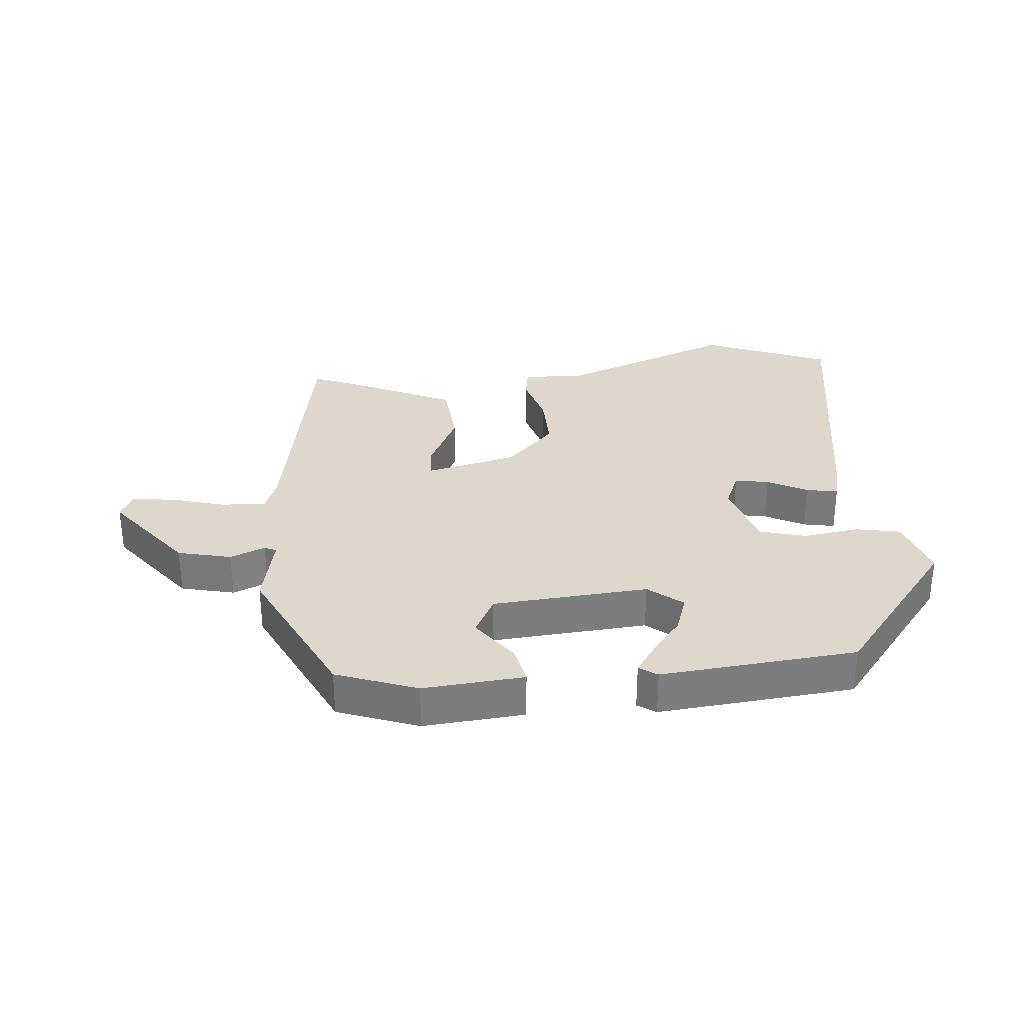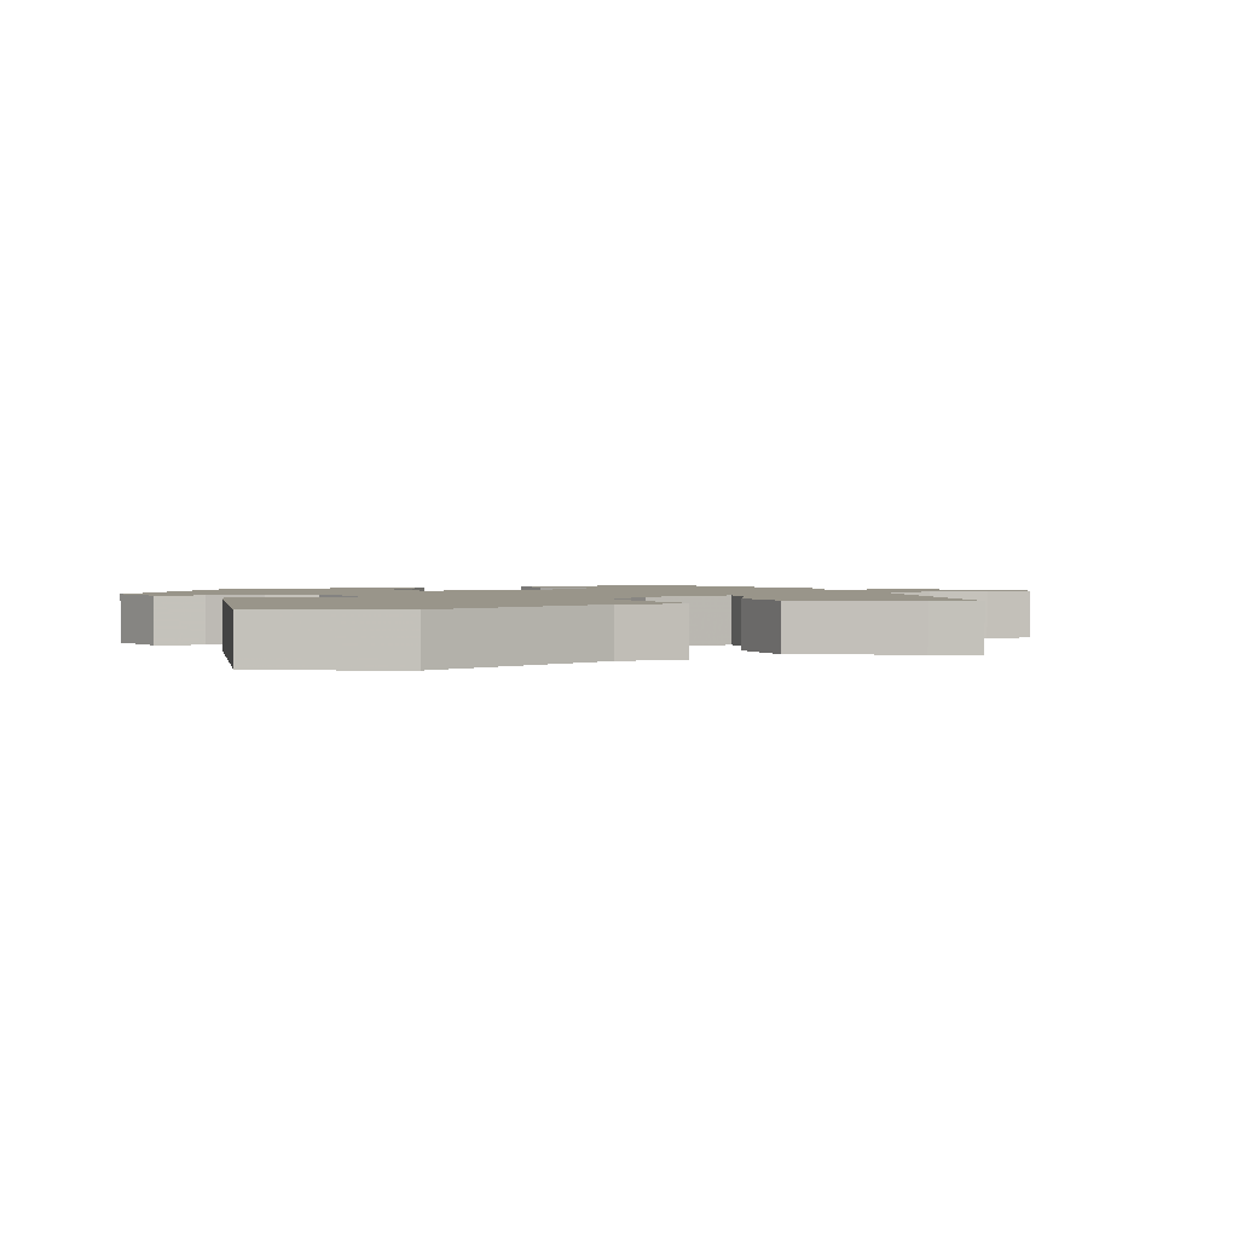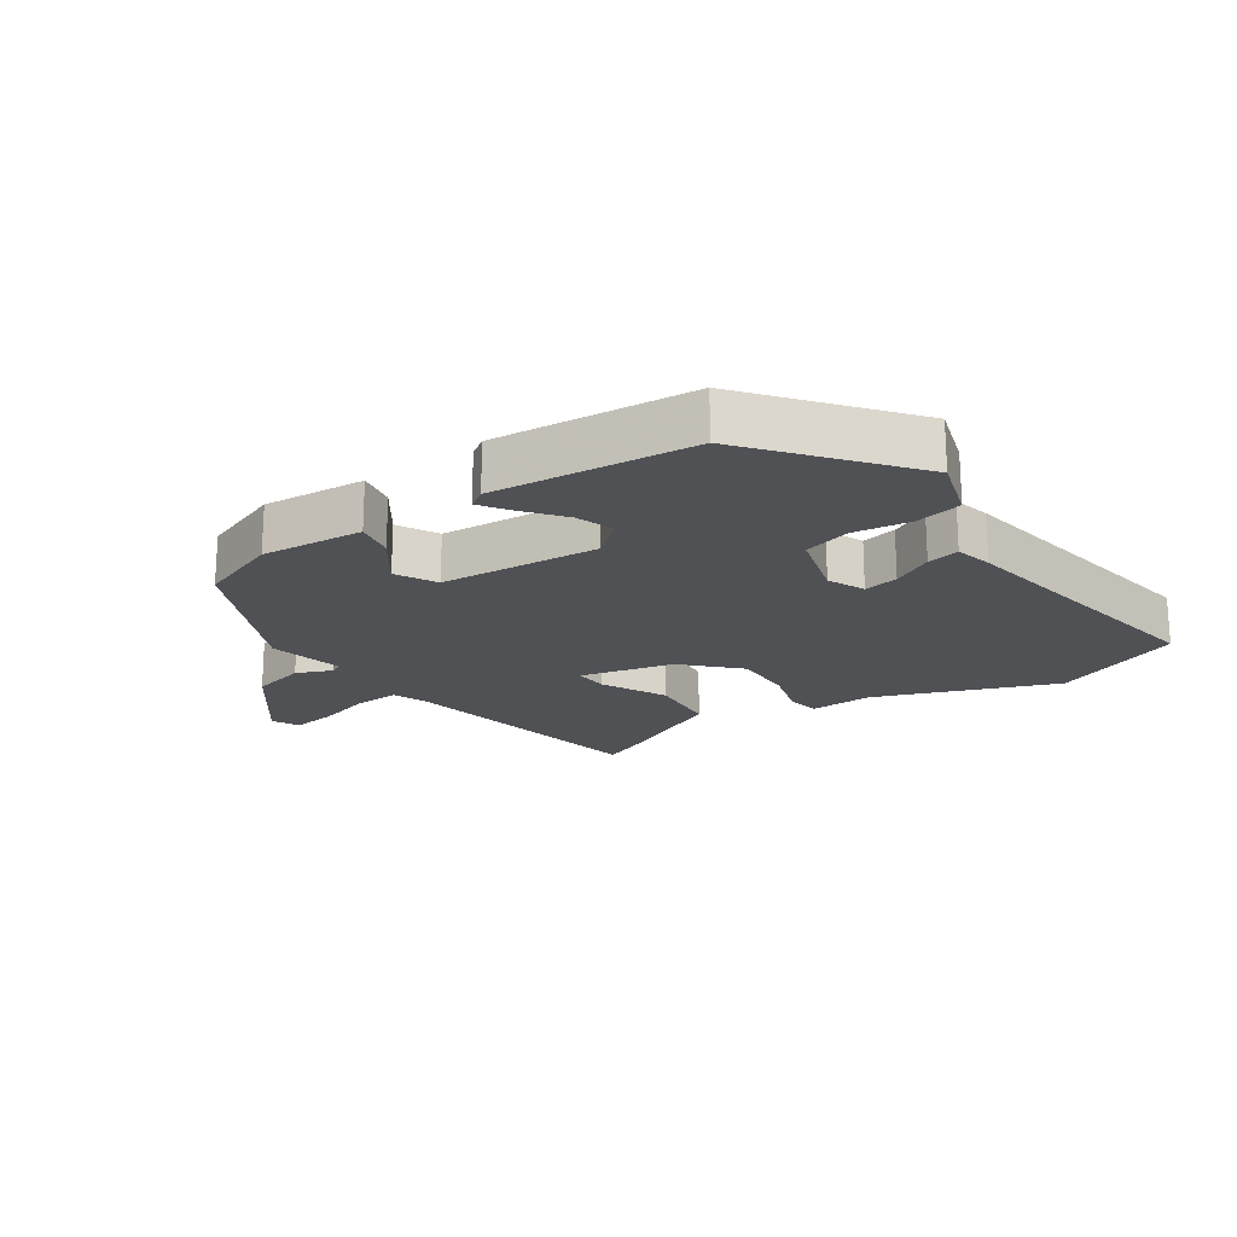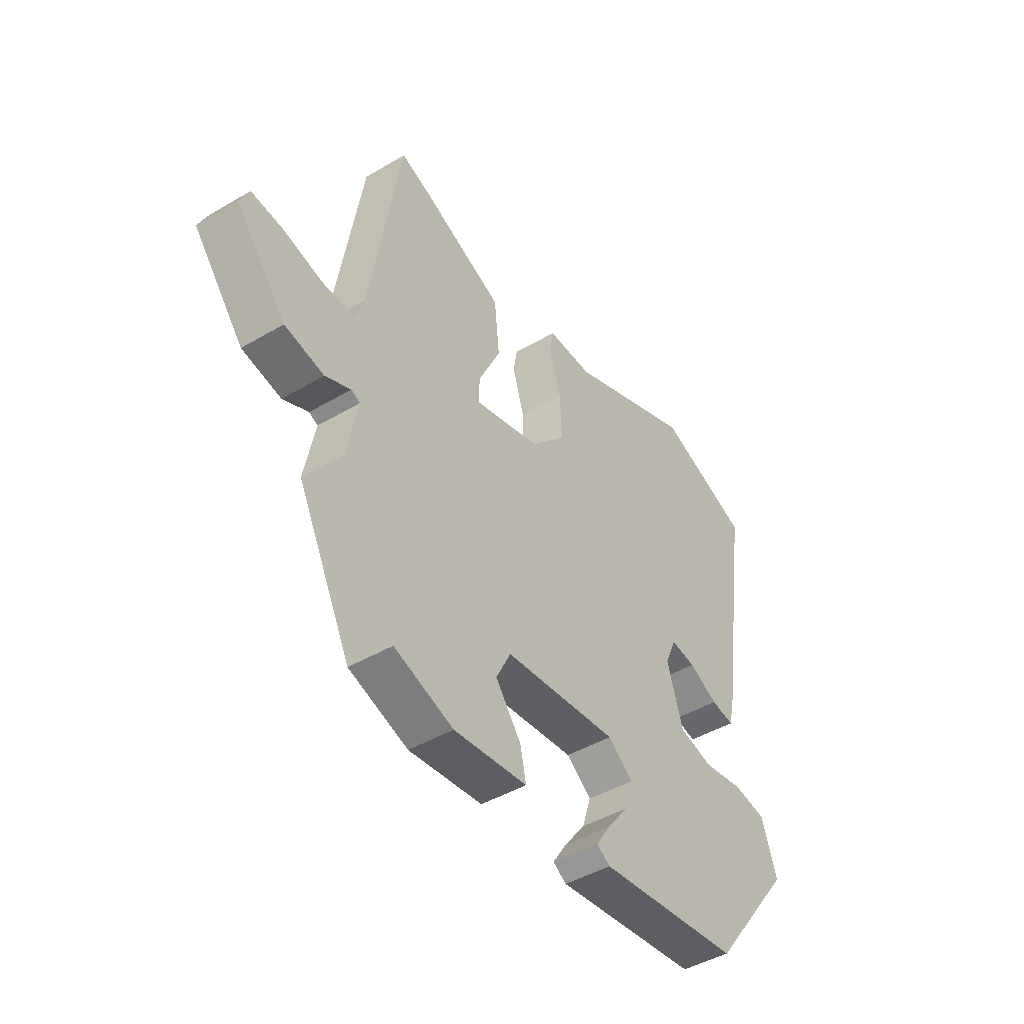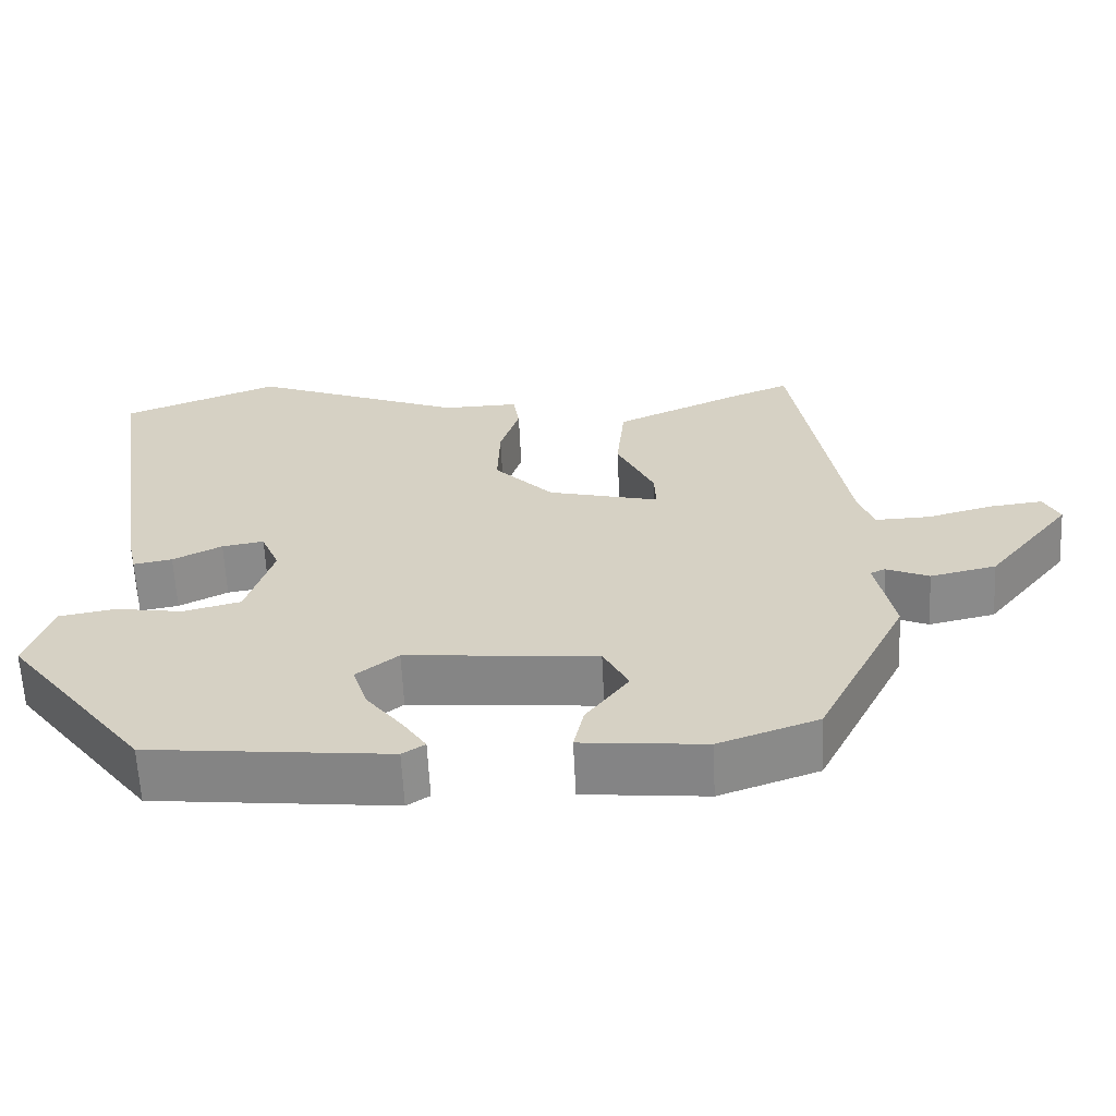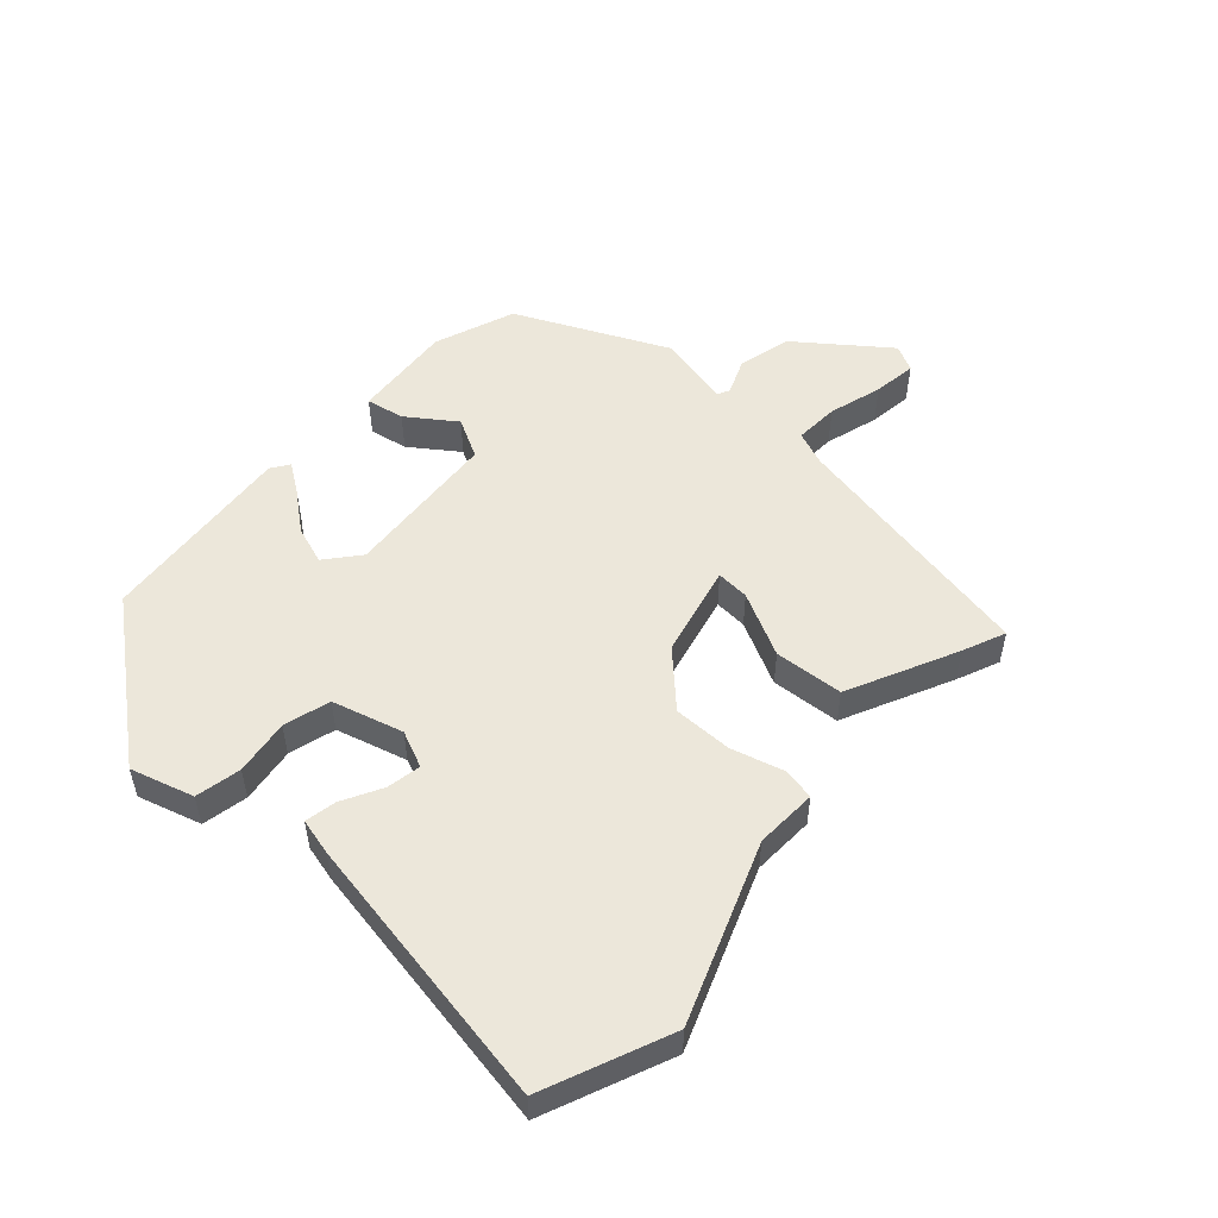
<metadata>
{"format":"obj","ext":"obj","renderer":"f3d","projection":"perspective","resolution":1024,"background":"white","views":[{"elev":31.4,"azim":175.6,"up":"+Y"},{"elev":2.1,"azim":-19.8,"up":"+Y"},{"elev":-19.8,"azim":-144.6,"up":"+Y"},{"elev":-44.8,"azim":124.5,"up":"+Z"},{"elev":-62.7,"azim":2.8,"up":"+Z"},{"elev":52.6,"azim":-46.6,"up":"+Y"}]}
</metadata>
<code>
v -0.366 0.07 -0.476
v -0.547 0.07 -0.241
v -0.515 0.07 -0.142
v -0.443 0.07 -0.129
v -0.356 0.07 -0.143
v -0.282 0.07 -0.124
v -0.248 0.07 -0.013
v -0.272 0.07 0.045
v -0.326 0.07 0.036
v -0.389 0.07 0.004
v -0.439 0.07 -0.005
v -0.452 0.07 0.053
v -0.518 0.07 0.493
v -0.317 0.07 0.572
v -0.041 0.07 0.461
v 0.057 0.07 0.463
v 0.065 0.07 0.412
v 0.04 0.07 0.33
v 0.037 0.07 0.237
v 0.113 0.07 0.157
v 0.257 0.07 0.12
v 0.255 0.07 0.172
v 0.207 0.07 0.273
v 0.218 0.07 0.382
v 0.391 0.07 0.46
v 0.459 0.07 0.487
v 0.525 0.07 0.084
v 0.545 0.07 0.03
v 0.615 0.07 0.032
v 0.7 0.07 0.055
v 0.769 0.07 0.063
v 0.789 0.07 0.021
v 0.68 0.07 -0.116
v 0.595 0.07 -0.135
v 0.54 0.07 -0.111
v 0.521 0.07 -0.12
v 0.544 0.07 -0.237
v 0.427 0.07 -0.472
v 0.299 0.07 -0.517
v 0.14 0.07 -0.501
v 0.153 0.07 -0.441
v 0.208 0.07 -0.367
v 0.176 0.07 -0.304
v -0.07 0.07 -0.281
v -0.124 0.07 -0.324
v -0.105 0.07 -0.384
v -0.059 0.07 -0.444
v -0.028 0.07 -0.491
v -0.057 0.07 -0.51
v -0.366 0 -0.476
v -0.547 0 -0.241
v -0.515 0 -0.142
v -0.443 0 -0.129
v -0.356 0 -0.143
v -0.282 0 -0.124
v -0.248 0 -0.013
v -0.272 0 0.045
v -0.326 0 0.036
v -0.389 0 0.004
v -0.439 0 -0.005
v -0.452 0 0.053
v -0.518 0 0.493
v -0.317 0 0.572
v -0.041 0 0.461
v 0.057 0 0.463
v 0.065 0 0.412
v 0.04 0 0.33
v 0.037 0 0.237
v 0.113 0 0.157
v 0.257 0 0.12
v 0.255 0 0.172
v 0.207 0 0.273
v 0.218 0 0.382
v 0.391 0 0.46
v 0.459 0 0.487
v 0.525 0 0.084
v 0.545 0 0.03
v 0.615 0 0.032
v 0.7 0 0.055
v 0.769 0 0.063
v 0.789 0 0.021
v 0.68 0 -0.116
v 0.595 0 -0.135
v 0.54 0 -0.111
v 0.521 0 -0.12
v 0.544 0 -0.237
v 0.427 0 -0.472
v 0.299 0 -0.517
v 0.14 0 -0.501
v 0.153 0 -0.441
v 0.208 0 -0.367
v 0.176 0 -0.304
v -0.07 0 -0.281
v -0.124 0 -0.324
v -0.105 0 -0.384
v -0.059 0 -0.444
v -0.028 0 -0.491
v -0.057 0 -0.51
f 3 4 5
f 2 3 5
f 1 2 5
f 49 1 5
f 48 49 5
f 47 48 5
f 46 47 5
f 45 46 5 6
f 44 45 6 7
f 43 44 7 8
f 40 41 42
f 39 40 42
f 38 39 42
f 37 38 42
f 36 37 42
f 36 42 43
f 33 34 35
f 32 33 35
f 31 32 35
f 30 31 35
f 29 30 35
f 28 29 35 36
f 36 43 8
f 28 36 8
f 27 28 8
f 25 26 27
f 24 25 27
f 23 24 27
f 22 23 27
f 15 16 17 18
f 15 18 19
f 14 15 19
f 13 14 19
f 12 13 19
f 11 12 19
f 10 11 19
f 9 10 19
f 8 9 19 20
f 21 22 27
f 21 27 8
f 8 20 21
f 54 53 52
f 54 52 51
f 54 51 50
f 54 50 98
f 54 98 97
f 54 97 96
f 54 96 95
f 55 54 95 94
f 56 55 94 93
f 57 56 93 92
f 91 90 89
f 91 89 88
f 91 88 87
f 91 87 86
f 91 86 85
f 92 91 85
f 84 83 82
f 84 82 81
f 84 81 80
f 84 80 79
f 84 79 78
f 85 84 78 77
f 57 92 85
f 57 85 77
f 57 77 76
f 76 75 74
f 76 74 73
f 76 73 72
f 76 72 71
f 67 66 65 64
f 68 67 64
f 68 64 63
f 68 63 62
f 68 62 61
f 68 61 60
f 68 60 59
f 68 59 58
f 69 68 58 57
f 76 71 70
f 57 76 70
f 70 69 57
f 1 50 51 2
f 2 51 52 3
f 3 52 53 4
f 4 53 54 5
f 5 54 55 6
f 6 55 56 7
f 7 56 57 8
f 8 57 58 9
f 9 58 59 10
f 10 59 60 11
f 11 60 61 12
f 12 61 62 13
f 13 62 63 14
f 14 63 64 15
f 15 64 65 16
f 16 65 66 17
f 17 66 67 18
f 18 67 68 19
f 19 68 69 20
f 20 69 70 21
f 21 70 71 22
f 22 71 72 23
f 23 72 73 24
f 24 73 74 25
f 25 74 75 26
f 26 75 76 27
f 27 76 77 28
f 28 77 78 29
f 29 78 79 30
f 30 79 80 31
f 31 80 81 32
f 32 81 82 33
f 33 82 83 34
f 34 83 84 35
f 35 84 85 36
f 36 85 86 37
f 37 86 87 38
f 38 87 88 39
f 39 88 89 40
f 40 89 90 41
f 41 90 91 42
f 42 91 92 43
f 43 92 93 44
f 44 93 94 45
f 45 94 95 46
f 46 95 96 47
f 47 96 97 48
f 48 97 98 49
f 49 98 50 1

</code>
